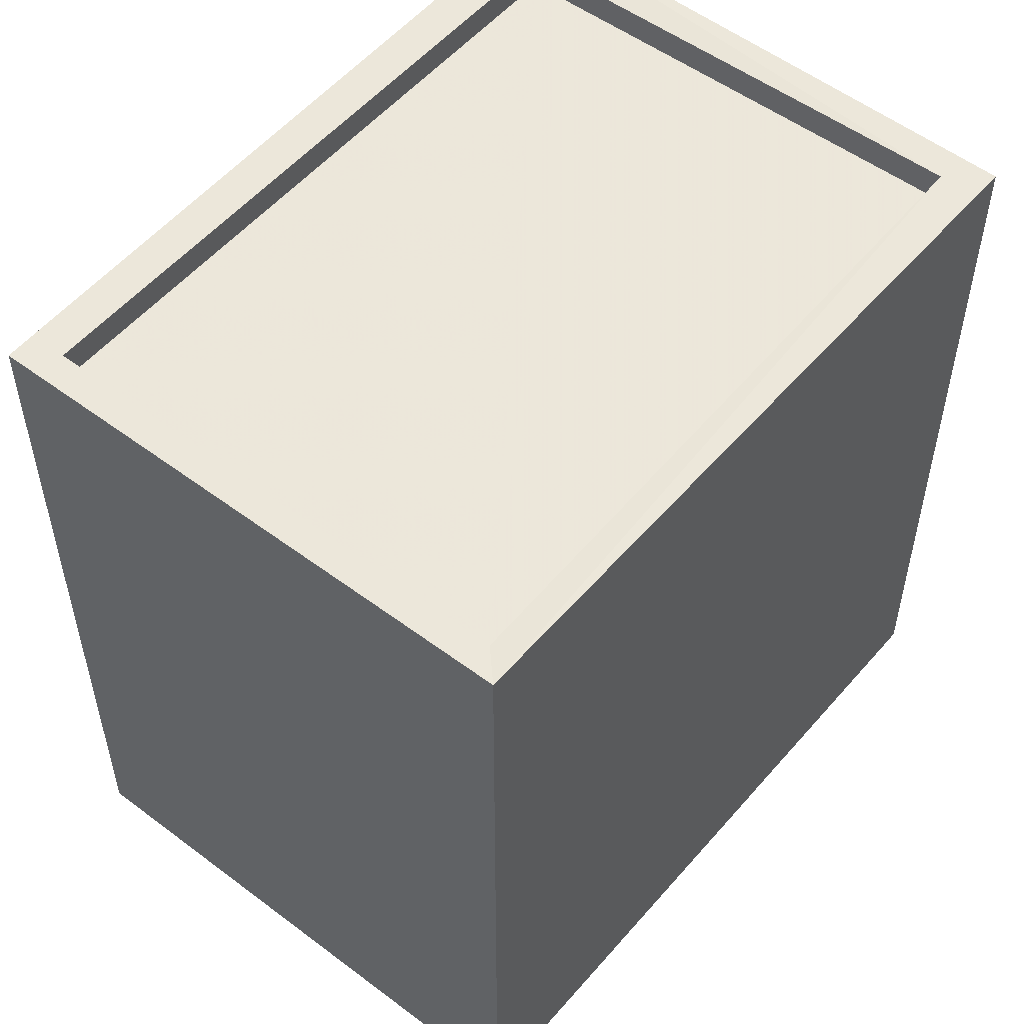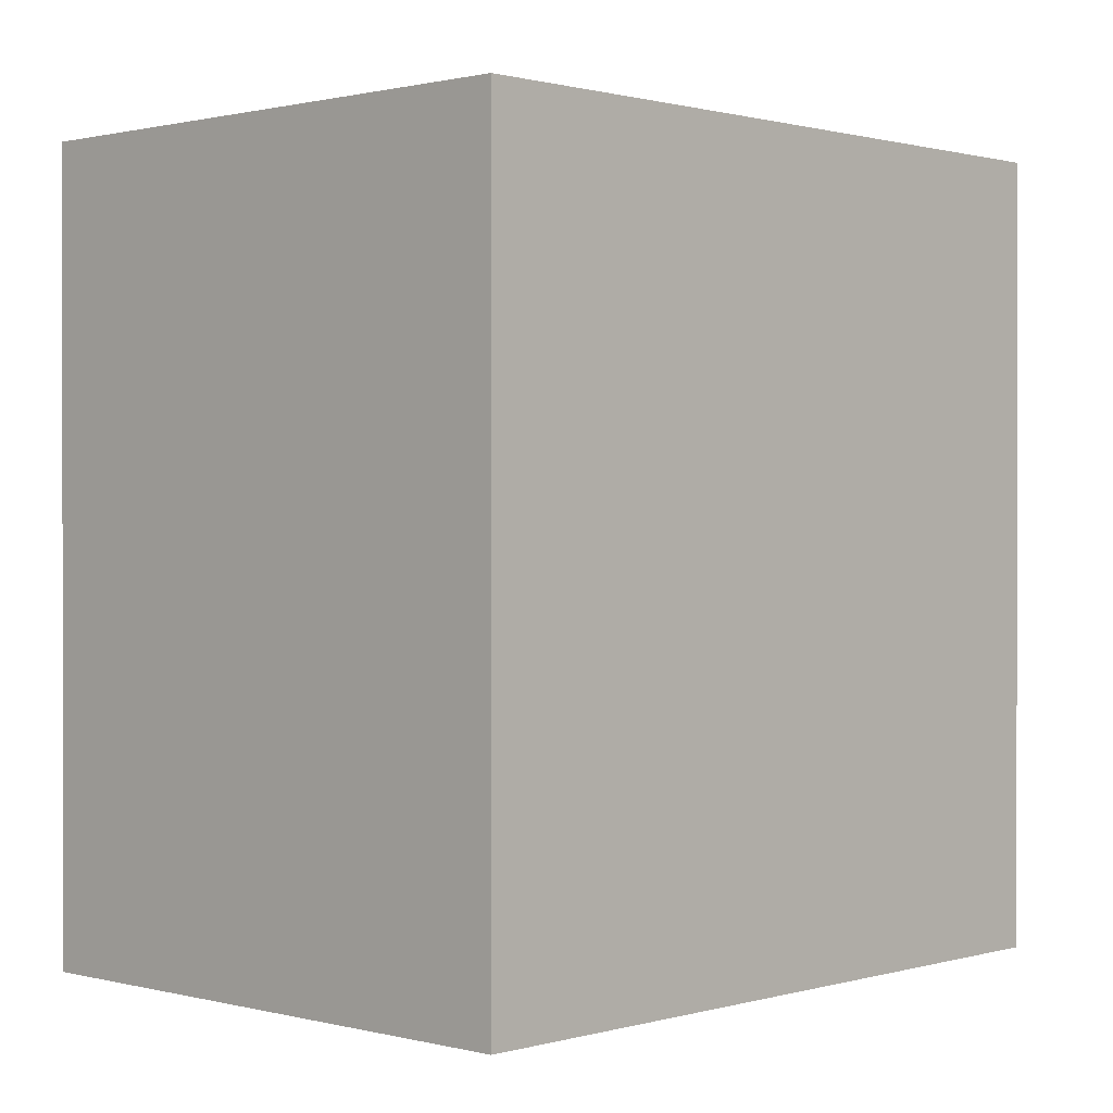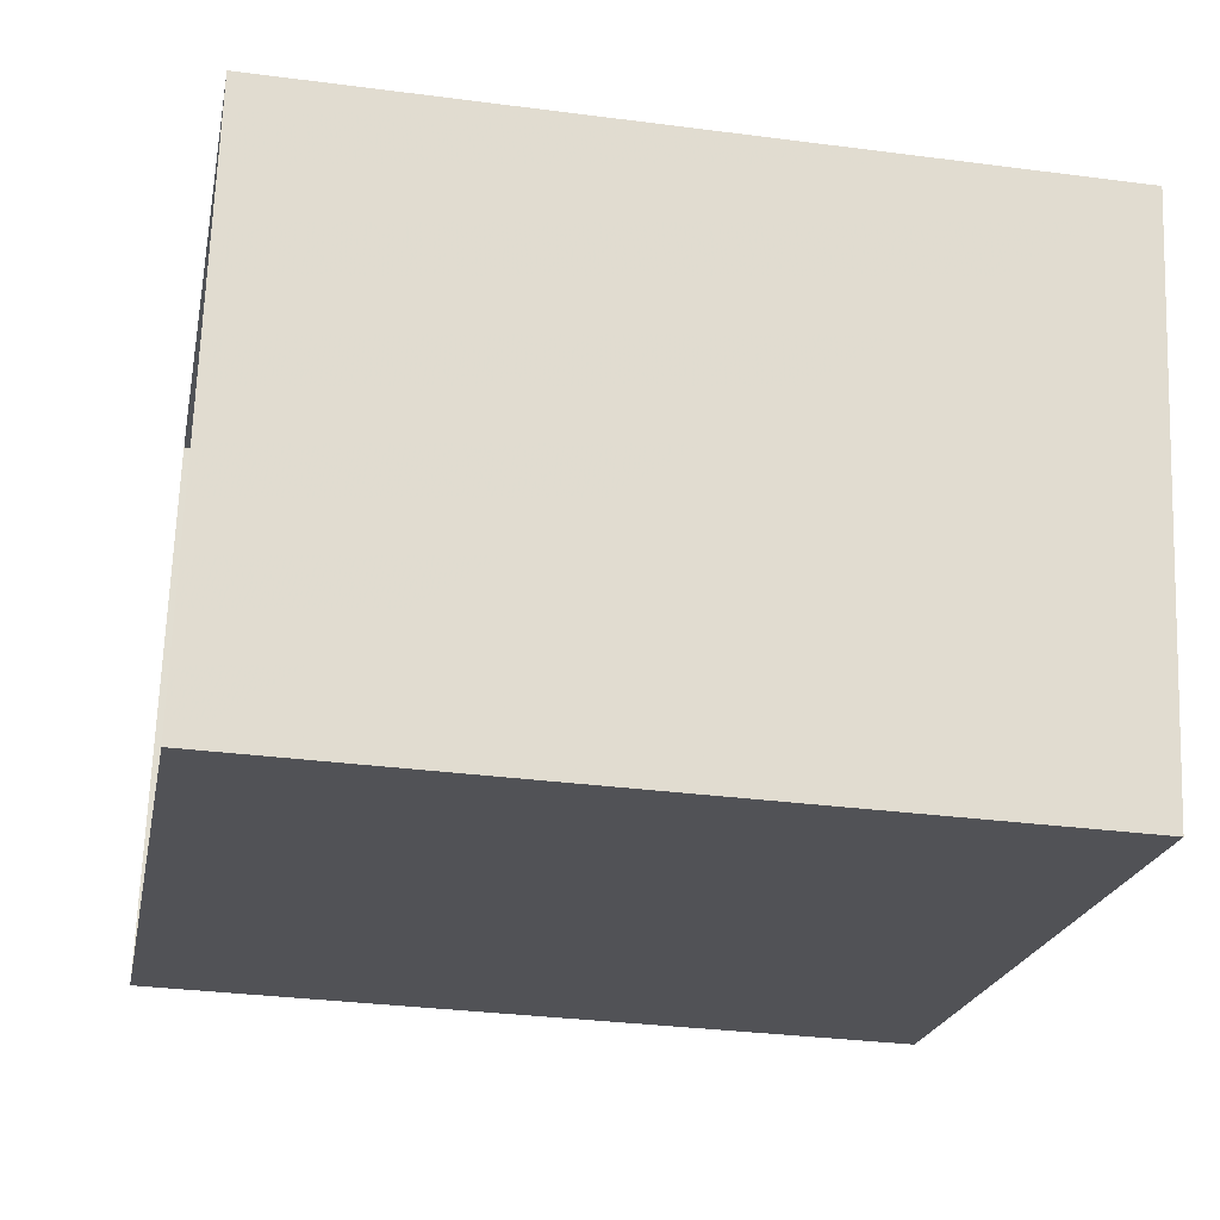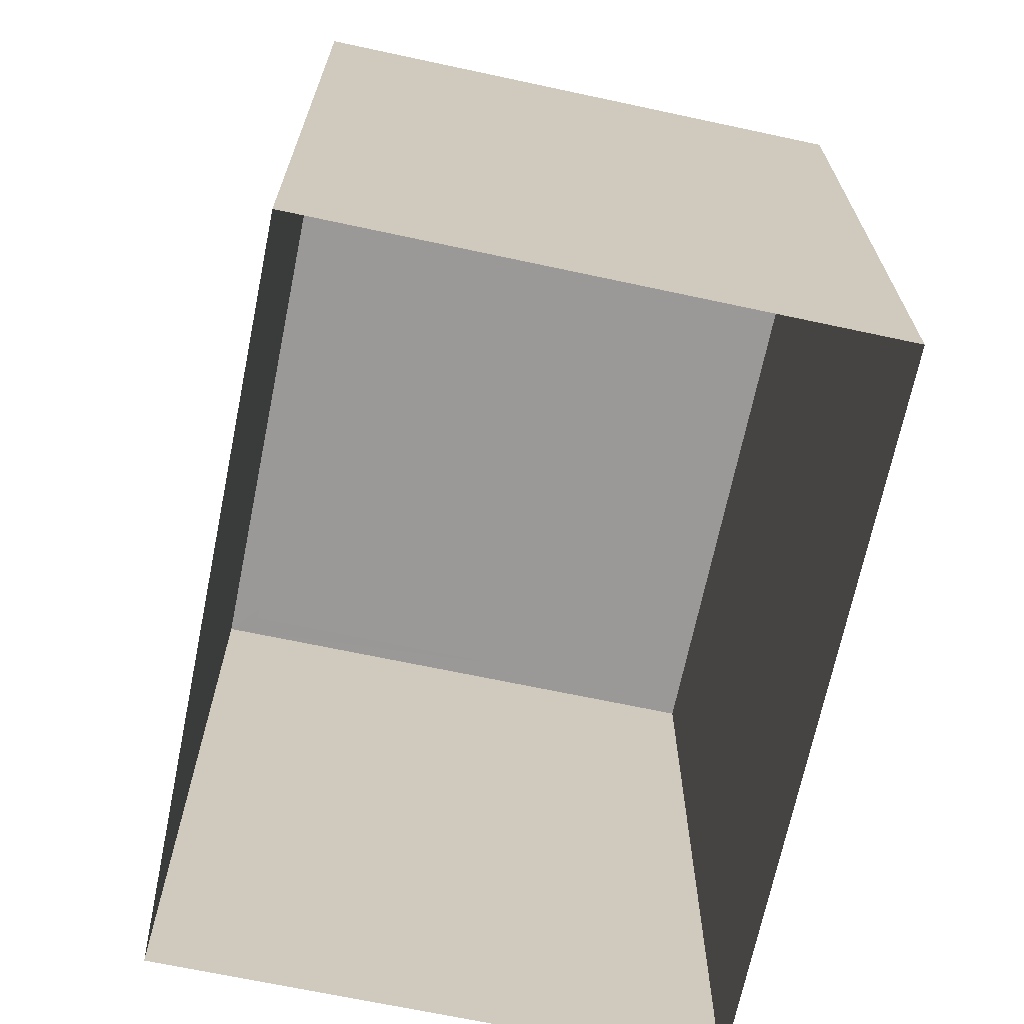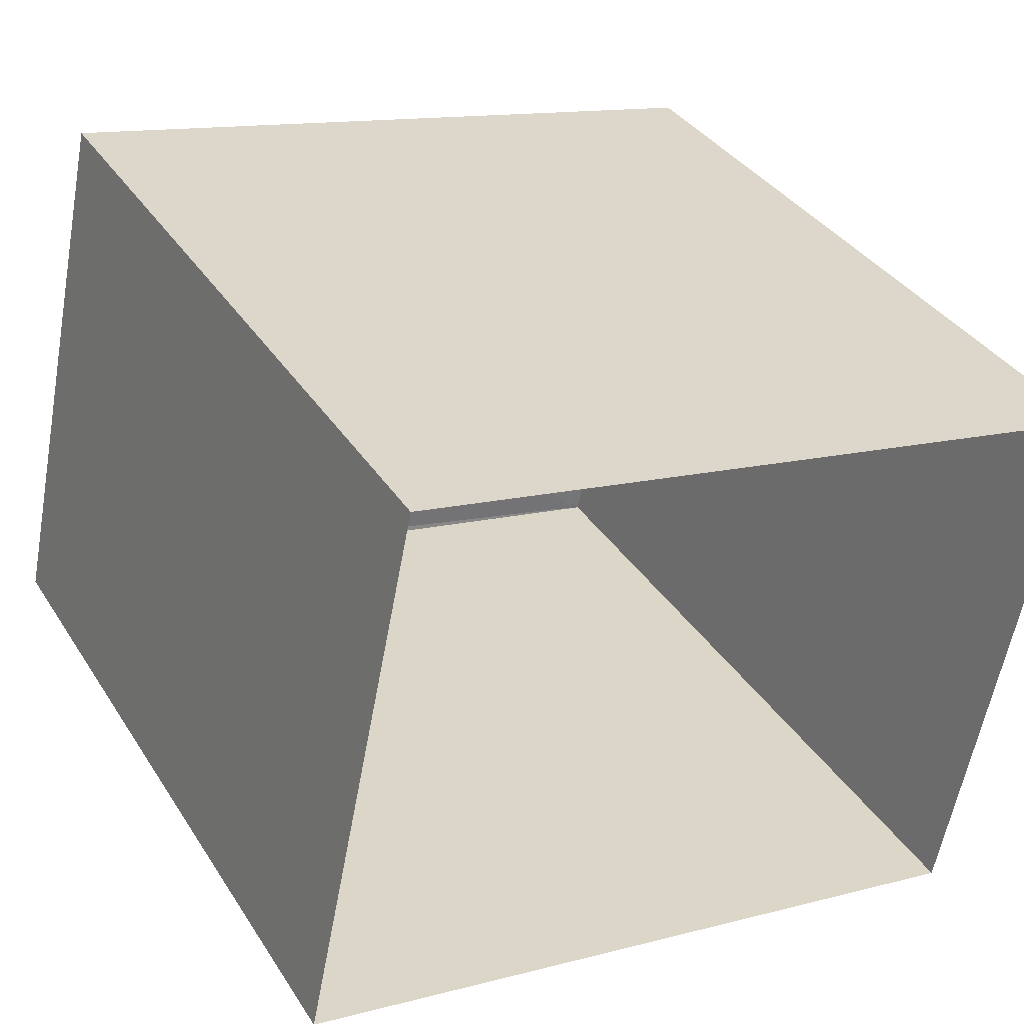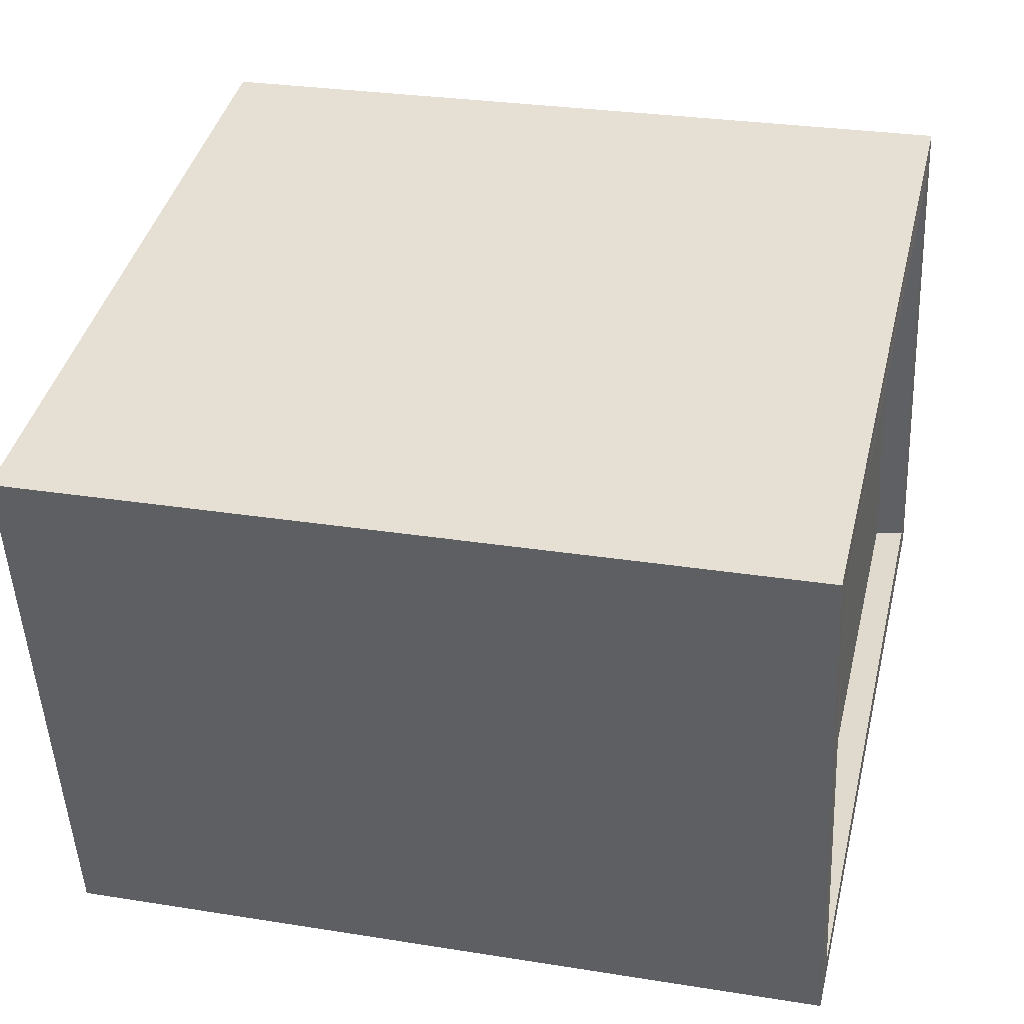
<metadata>
{"format":"obj","ext":"obj","renderer":"f3d","projection":"perspective","resolution":1024,"background":"white","views":[{"elev":53.8,"azim":-39.1,"up":"+Z"},{"elev":0.8,"azim":-35.1,"up":"+Z"},{"elev":-32.5,"azim":-100.7,"up":"+Y"},{"elev":-69.0,"azim":89.8,"up":"+Z"},{"elev":35.7,"azim":151.7,"up":"+Y"},{"elev":28.0,"azim":-76.4,"up":"+Y"}]}
</metadata>
<code>
v 1.237e+05 7.858e+05 17.76
v 1.237e+05 7.858e+05 17.76
v 1.237e+05 7.858e+05 17.76
v 1.237e+05 7.858e+05 17.76
v 1.237e+05 7.858e+05 24.11
v 1.237e+05 7.858e+05 24.11
v 1.237e+05 7.858e+05 24.11
v 1.237e+05 7.858e+05 24.11
v 1.237e+05 7.858e+05 24.36
v 1.237e+05 7.858e+05 24.36
v 1.237e+05 7.858e+05 24.36
v 1.237e+05 7.858e+05 24.36
v 1.237e+05 7.858e+05 24.36
v 1.237e+05 7.858e+05 24.36
v 1.237e+05 7.858e+05 24.36
v 1.237e+05 7.858e+05 24.36
f 1 2 3
f 4 1 3
f 5 6 7
f 8 5 7
f 9 10 11
f 9 12 10
f 11 13 9
f 14 10 15
f 13 14 15
f 15 10 12
f 9 13 16
f 15 16 13
f 12 8 7
f 12 9 8
f 12 7 6
f 15 12 6
f 16 6 5
f 16 15 6
f 9 5 8
f 9 16 5
f 10 4 3
f 10 14 4
f 14 1 4
f 14 13 1
f 11 2 1
f 13 11 1
f 10 3 2
f 11 10 2

</code>
